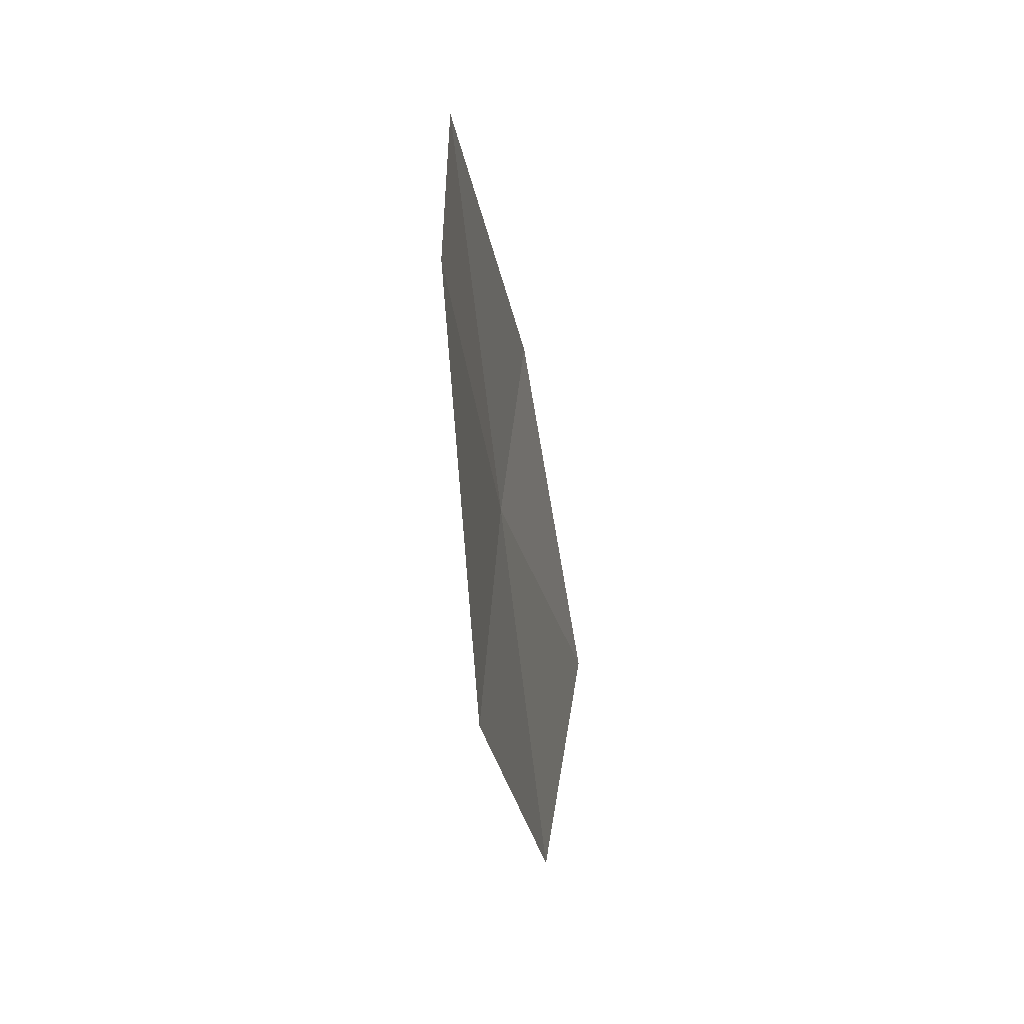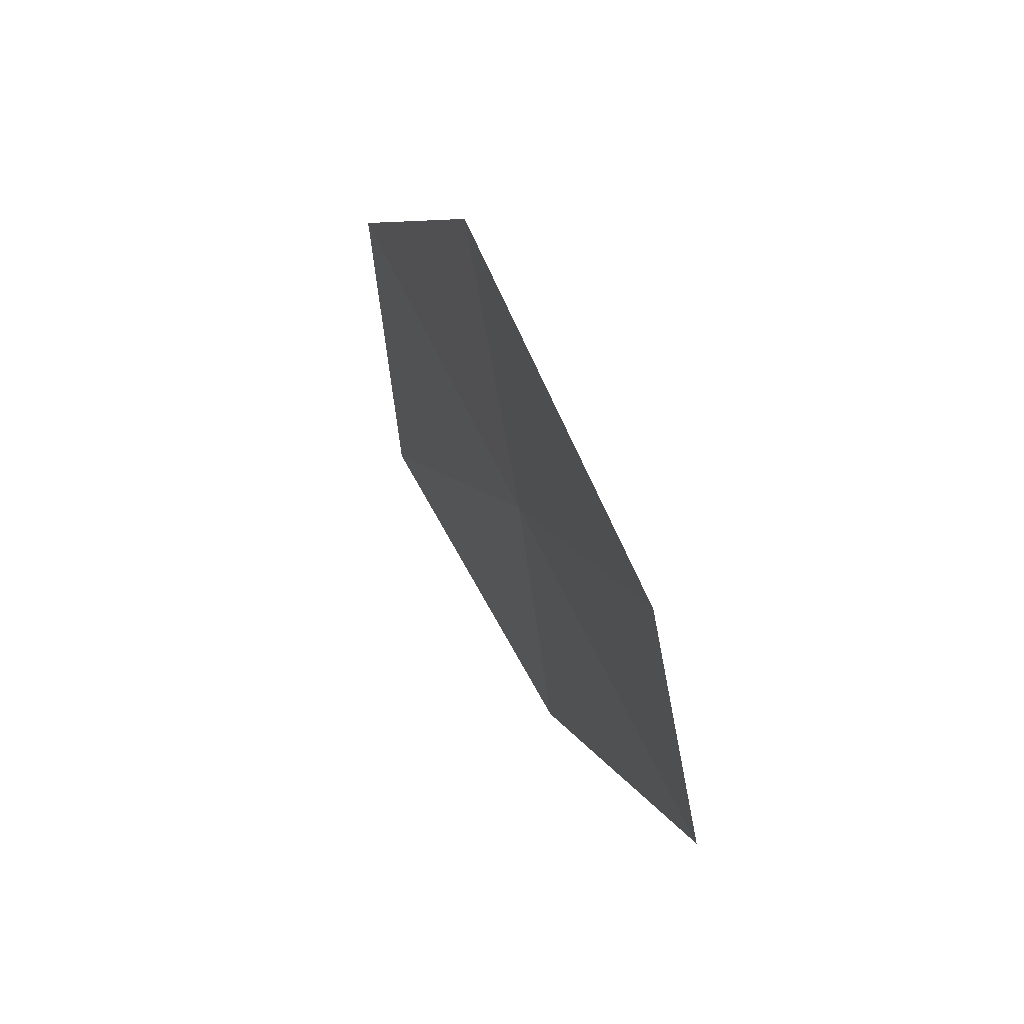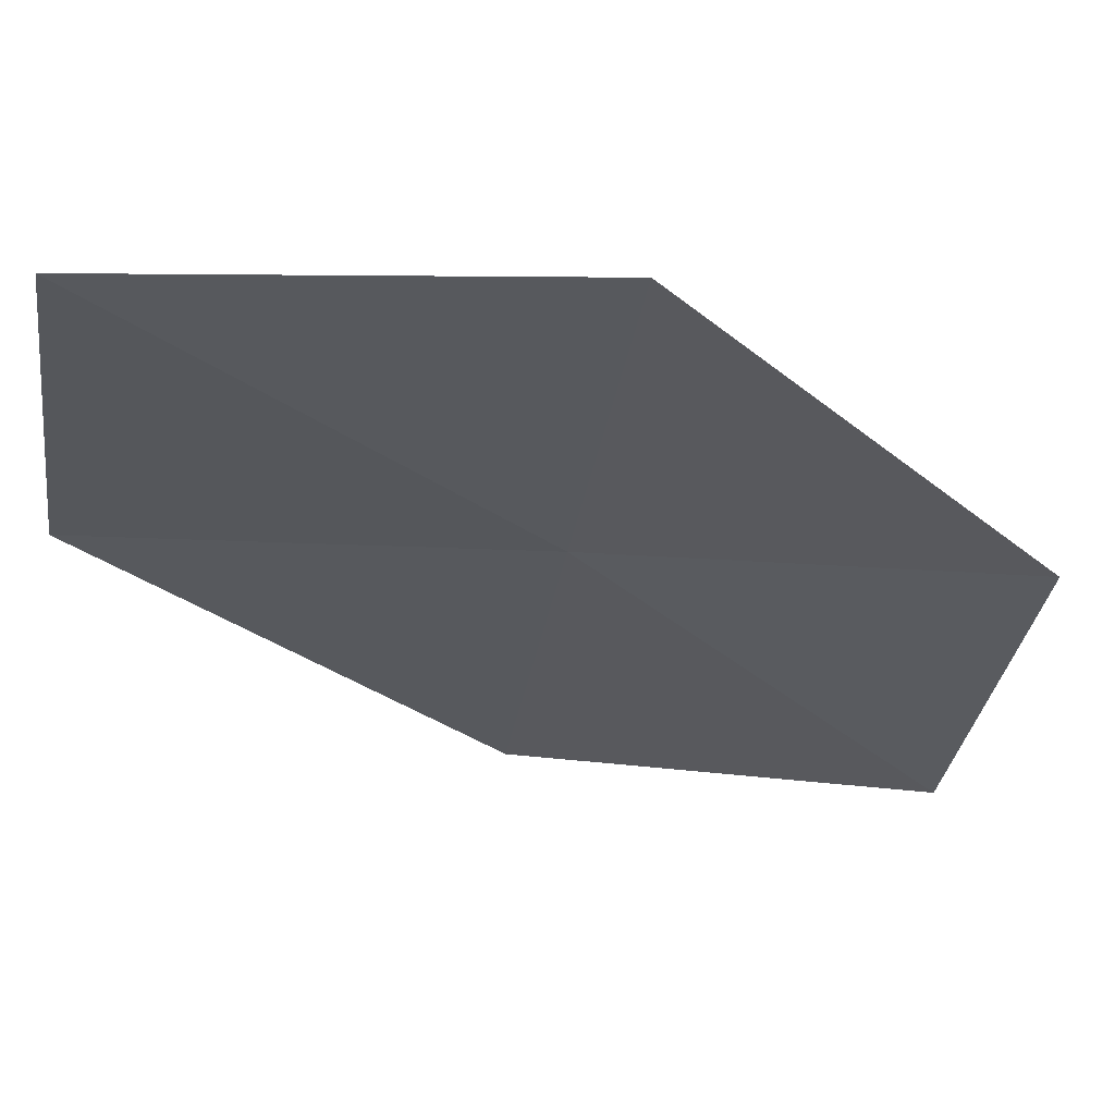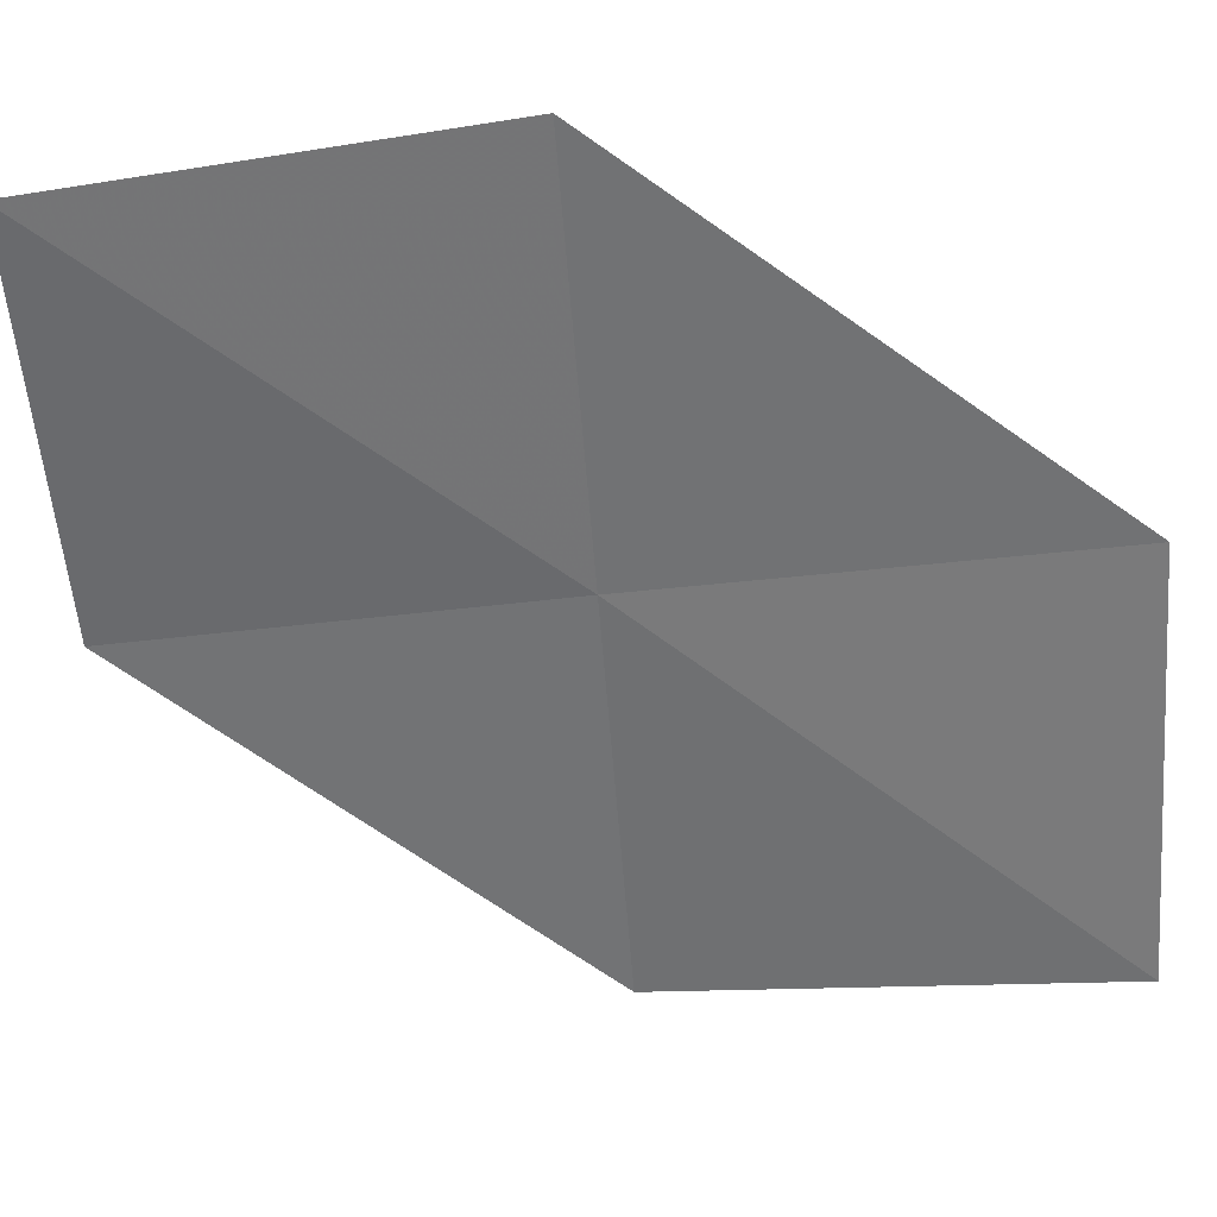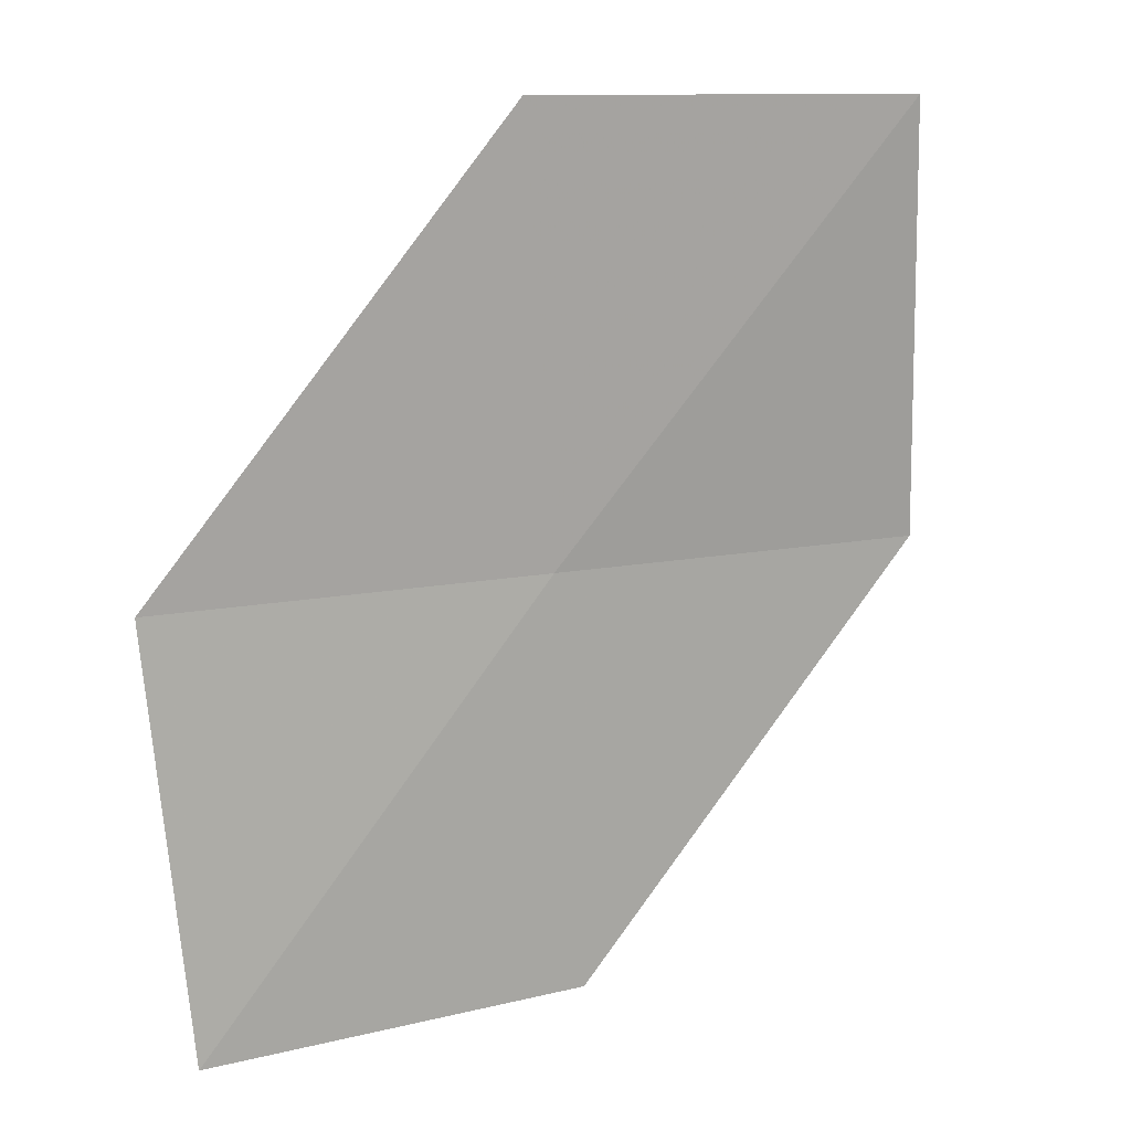
<metadata>
{"format":"obj","ext":"obj","renderer":"f3d","projection":"perspective","resolution":1024,"background":"white","views":[{"elev":-70.6,"azim":-113.6,"up":"+Z"},{"elev":59.1,"azim":35.3,"up":"+Z"},{"elev":-60.3,"azim":80.2,"up":"+Y"},{"elev":-26.4,"azim":-85.0,"up":"+Y"},{"elev":11.1,"azim":-58.9,"up":"+Z"}]}
</metadata>
<code>
v -0.9122 -11.55 70.04
v -3.241 -10.17 66.88
v -3.547 -10.01 70.04
v -1.34 -11.58 73.32
v 1.263 -13.28 73.32
v -0.5412 -11.58 66.88
v 1.722 -13.1 70.04
f 1 3 2
f 1 4 3
f 1 5 4
f 1 6 7
f 1 7 5
f 1 2 6

</code>
